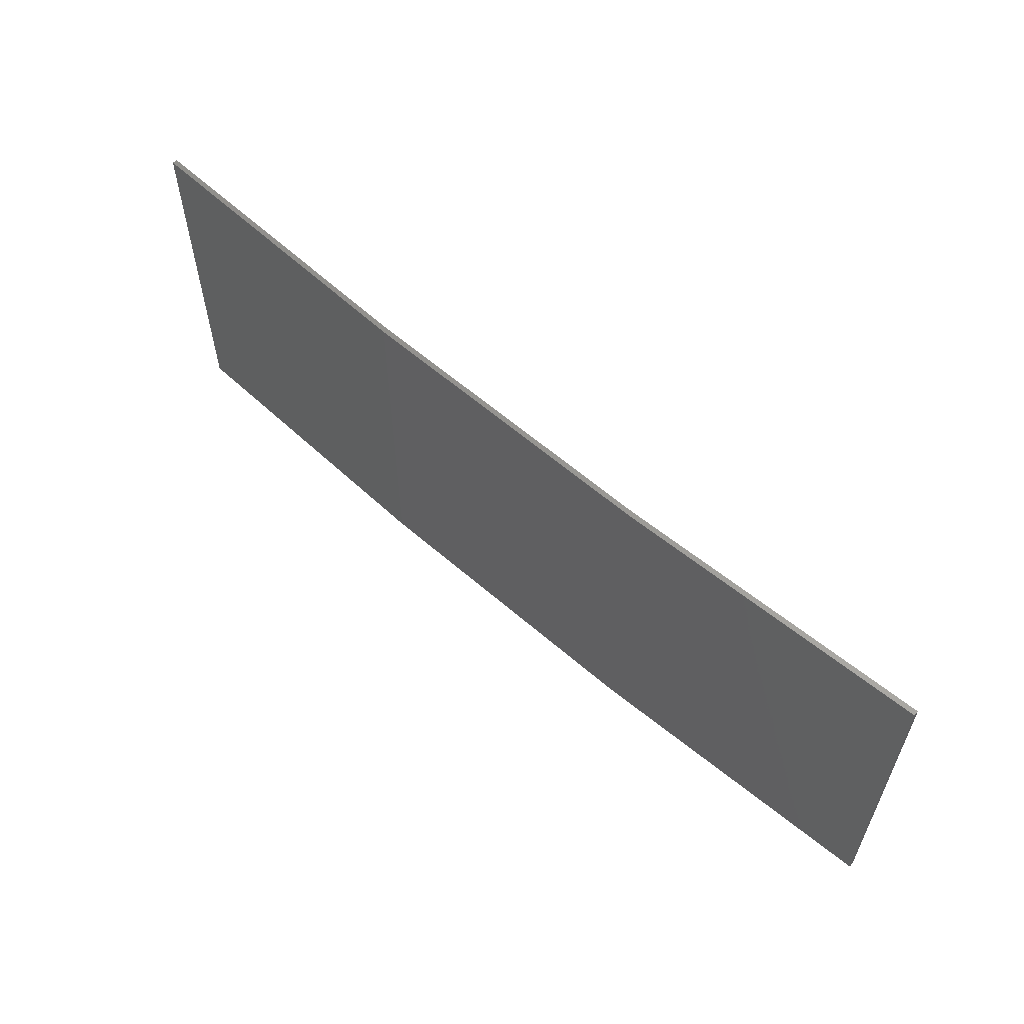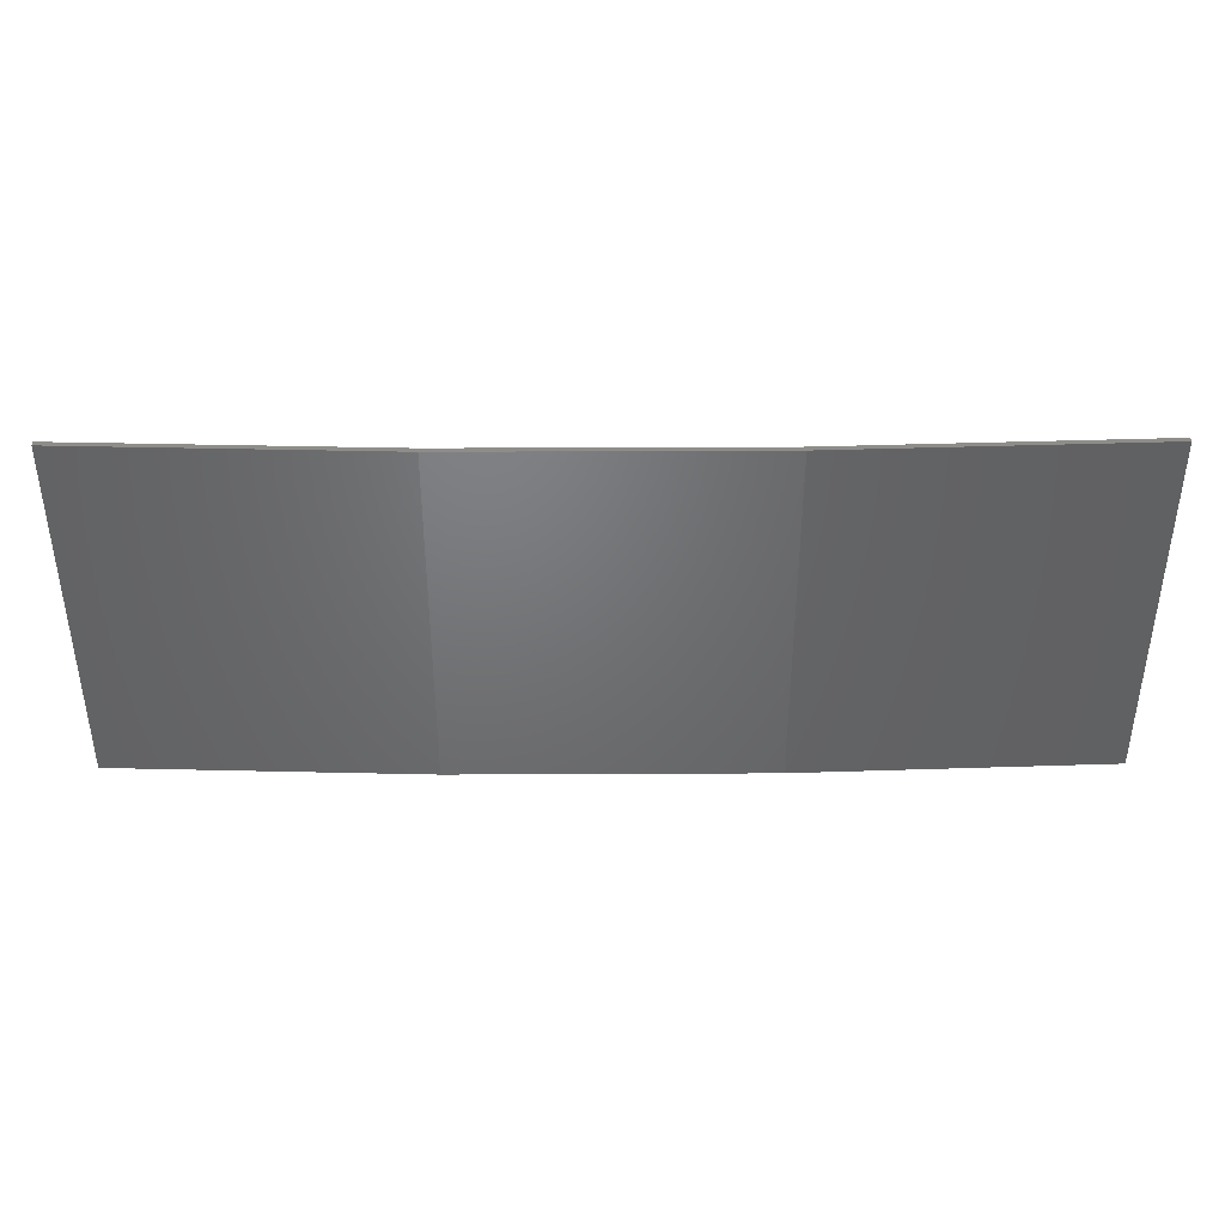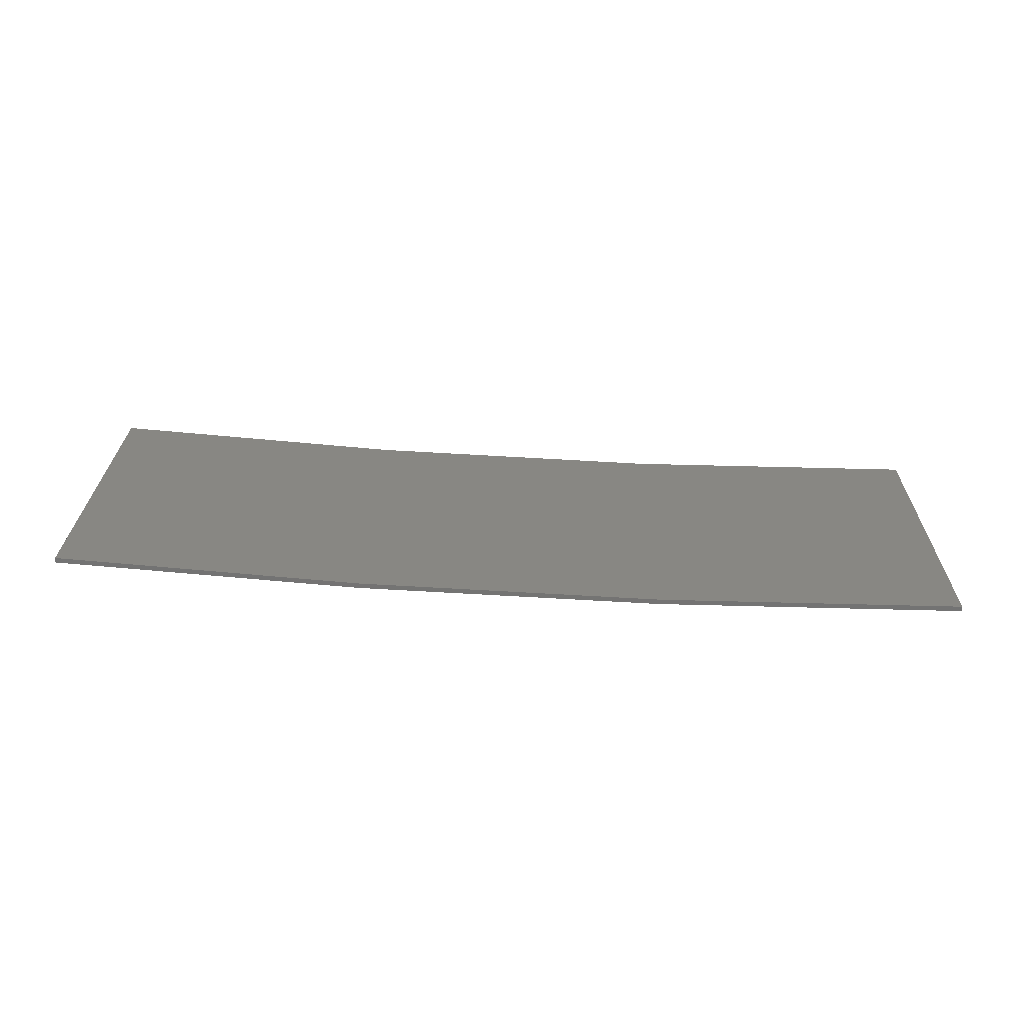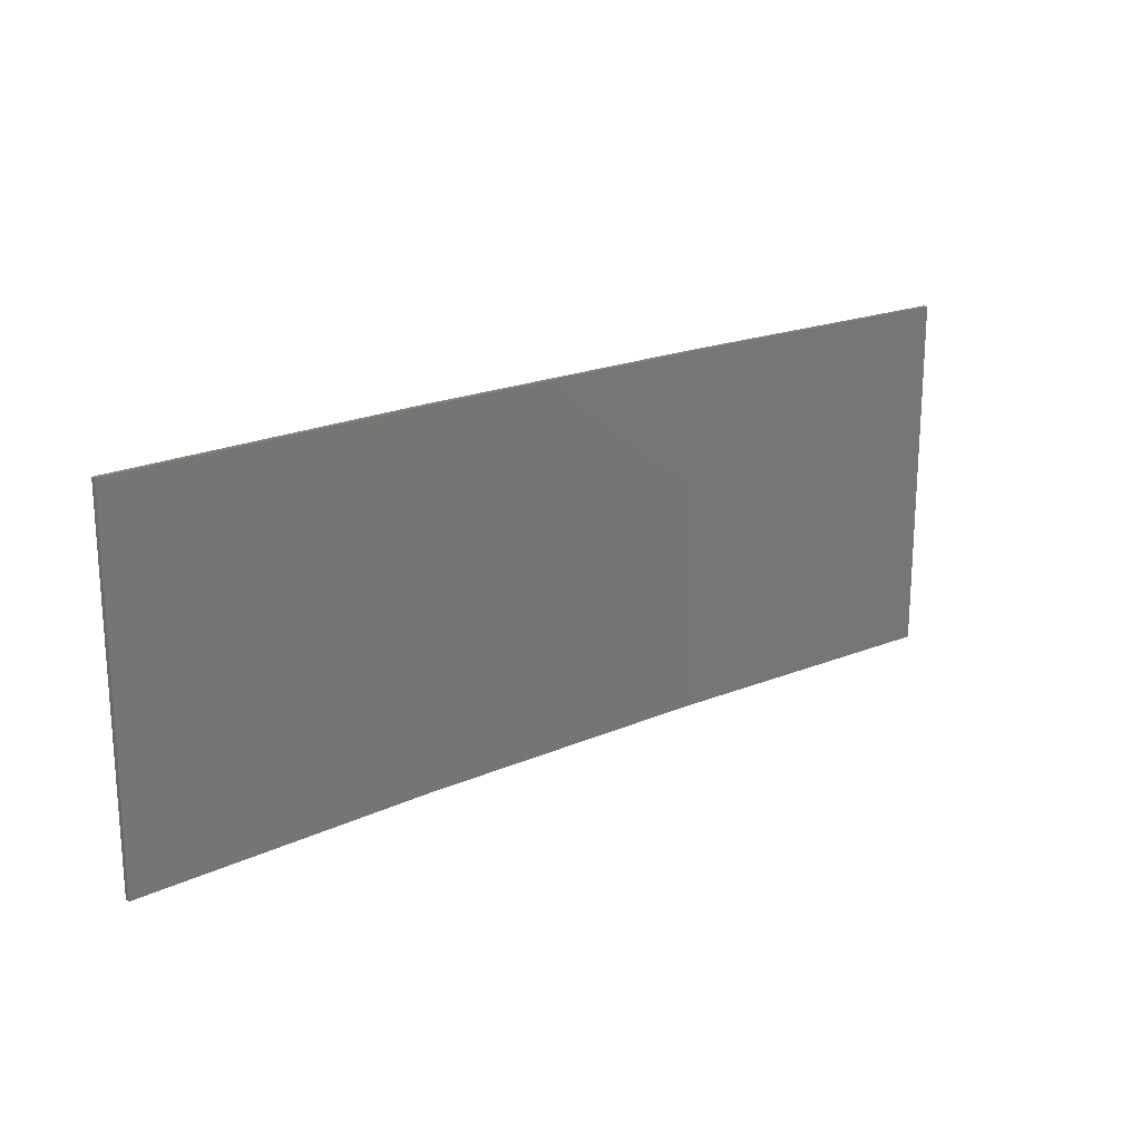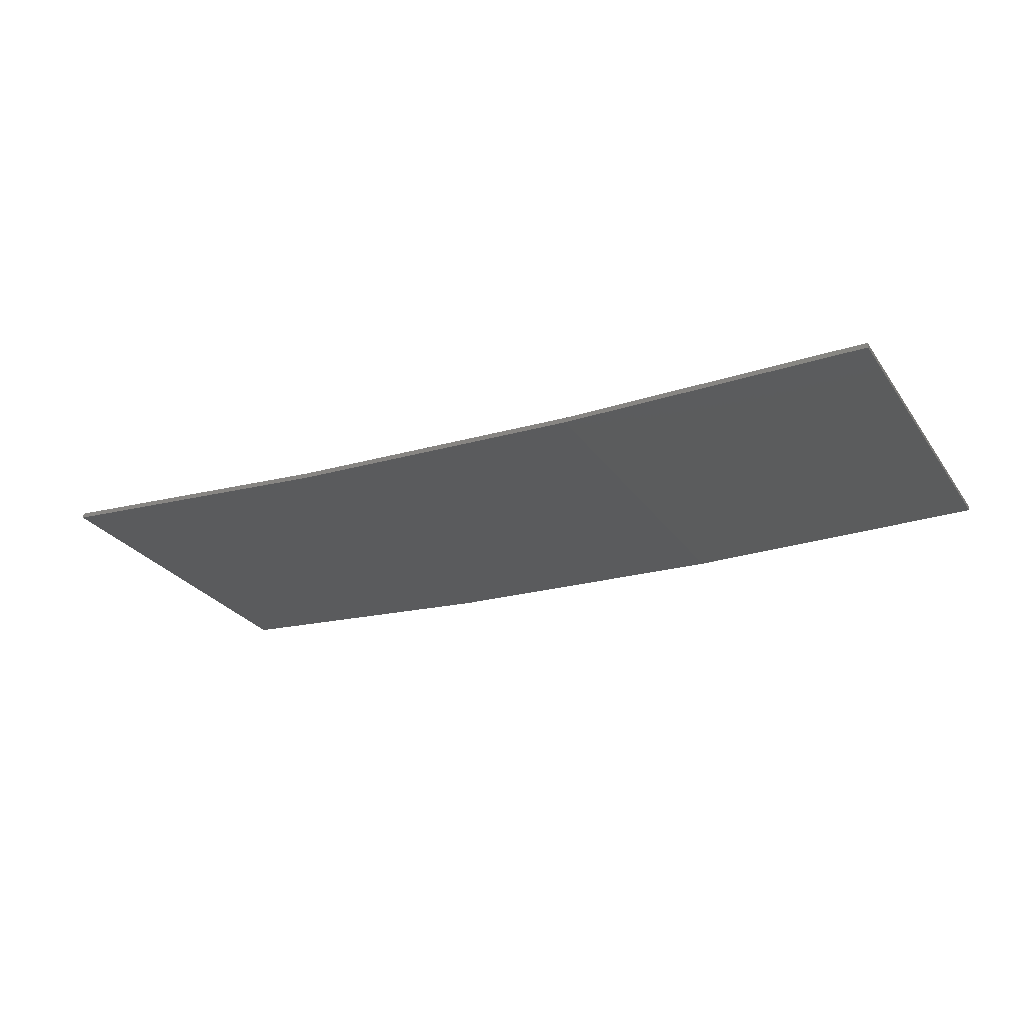
<metadata>
{"format":"stl","ext":"stl","renderer":"f3d","projection":"perspective","resolution":1024,"background":"white","views":[{"elev":58.8,"azim":45.0,"up":"+Z"},{"elev":40.6,"azim":2.7,"up":"+Z"},{"elev":24.3,"azim":-179.2,"up":"+Y"},{"elev":19.9,"azim":144.1,"up":"+Z"},{"elev":-27.8,"azim":-152.3,"up":"+Y"}]}
</metadata>
<code>
# stl→obj: 16 verts, 28 faces
v 3.643 -4.292 214.3
v 0.5779 -4.351 214.3
v 0.5779 -4.351 210.7
v 3.643 -4.292 210.7
v 6.704 -4.13 214.3
v 6.704 -4.13 210.7
v 9.758 -3.863 214.3
v 9.758 -3.863 210.7
v 9.753 -3.814 214.3
v 9.753 -3.814 210.7
v 0.5778 -4.301 210.7
v 3.641 -4.242 214.3
v 3.641 -4.242 210.7
v 6.701 -4.08 210.7
v 0.5778 -4.301 214.3
v 6.701 -4.08 214.3
f 1 2 3
f 1 3 4
f 5 4 6
f 5 1 4
f 7 6 8
f 7 5 6
f 7 8 9
f 8 10 9
f 11 12 13
f 13 12 14
f 15 12 11
f 12 16 14
f 14 9 10
f 16 9 14
f 15 11 2
f 11 3 2
f 6 14 10
f 6 10 8
f 4 13 14
f 4 14 6
f 3 11 13
f 3 13 4
f 9 16 7
f 16 5 7
f 16 12 5
f 12 1 5
f 12 15 1
f 15 2 1

</code>
